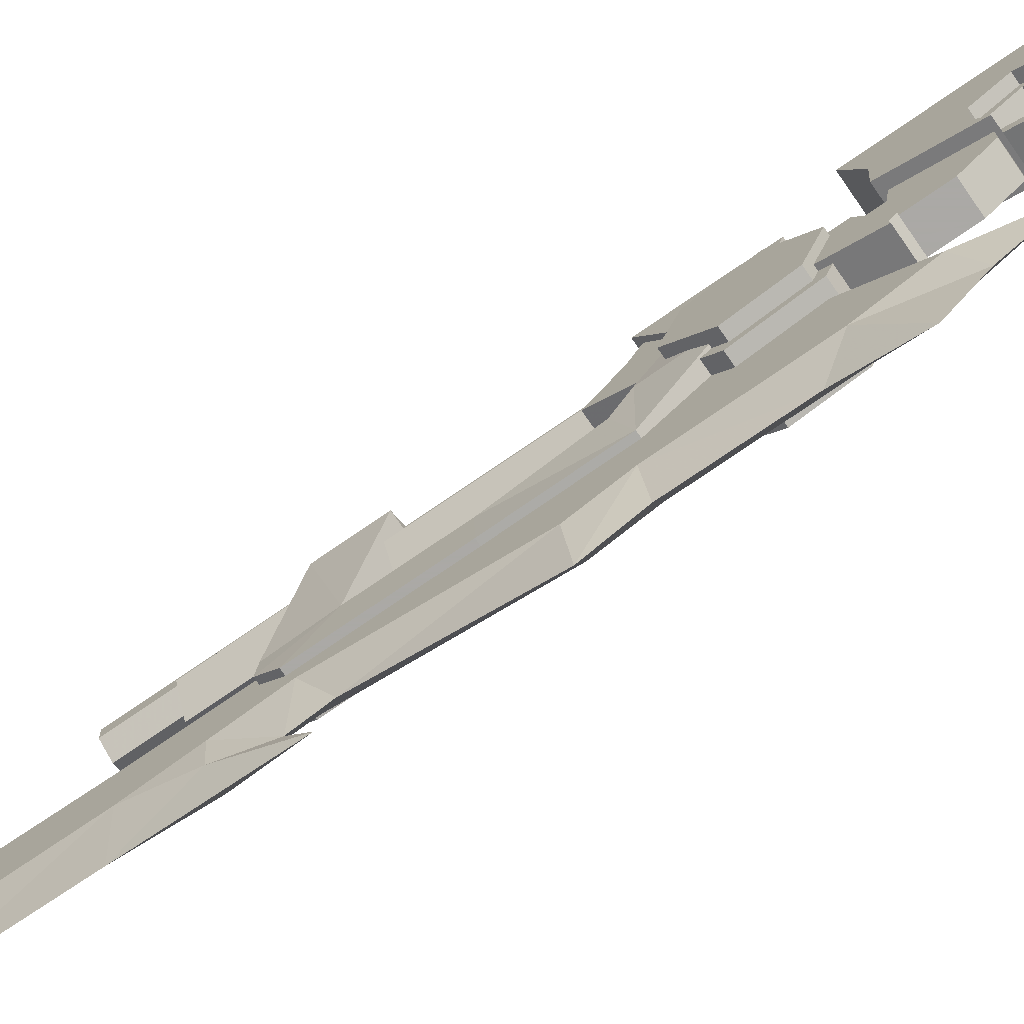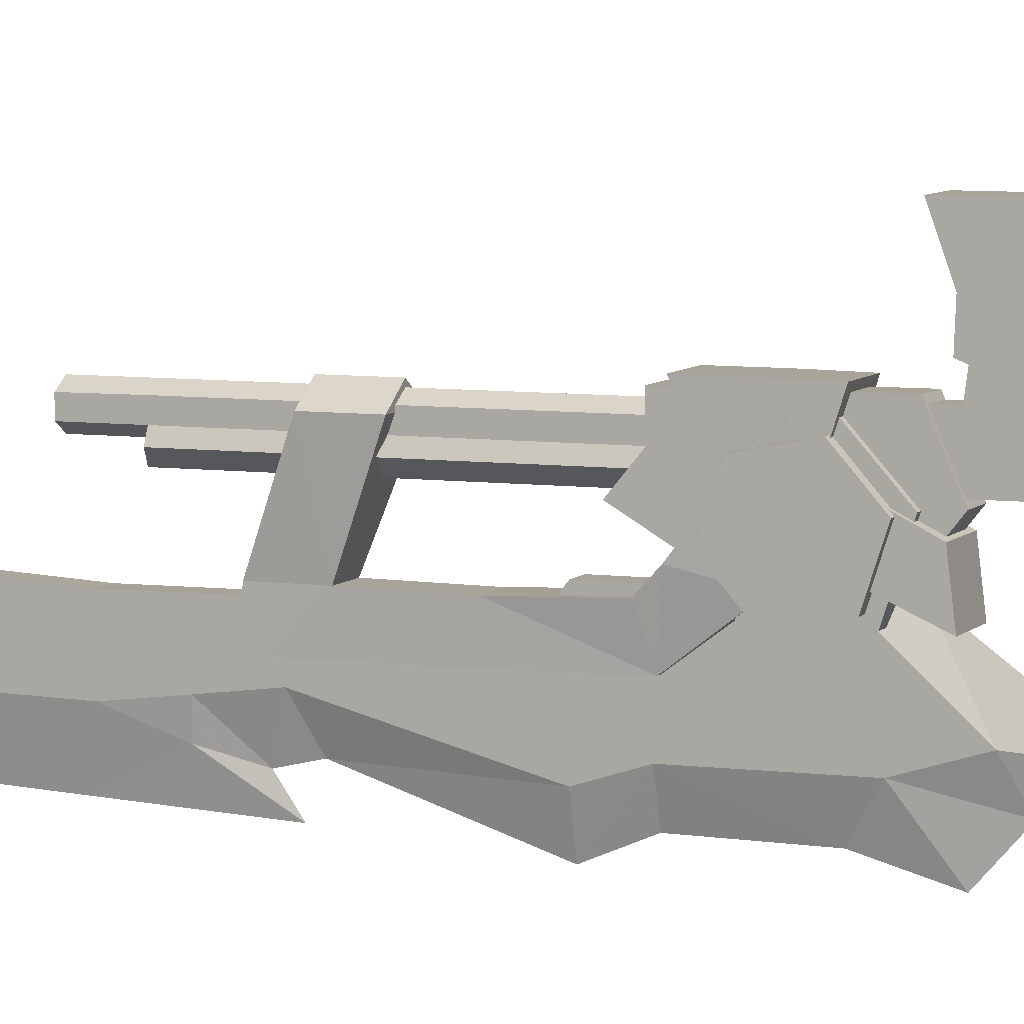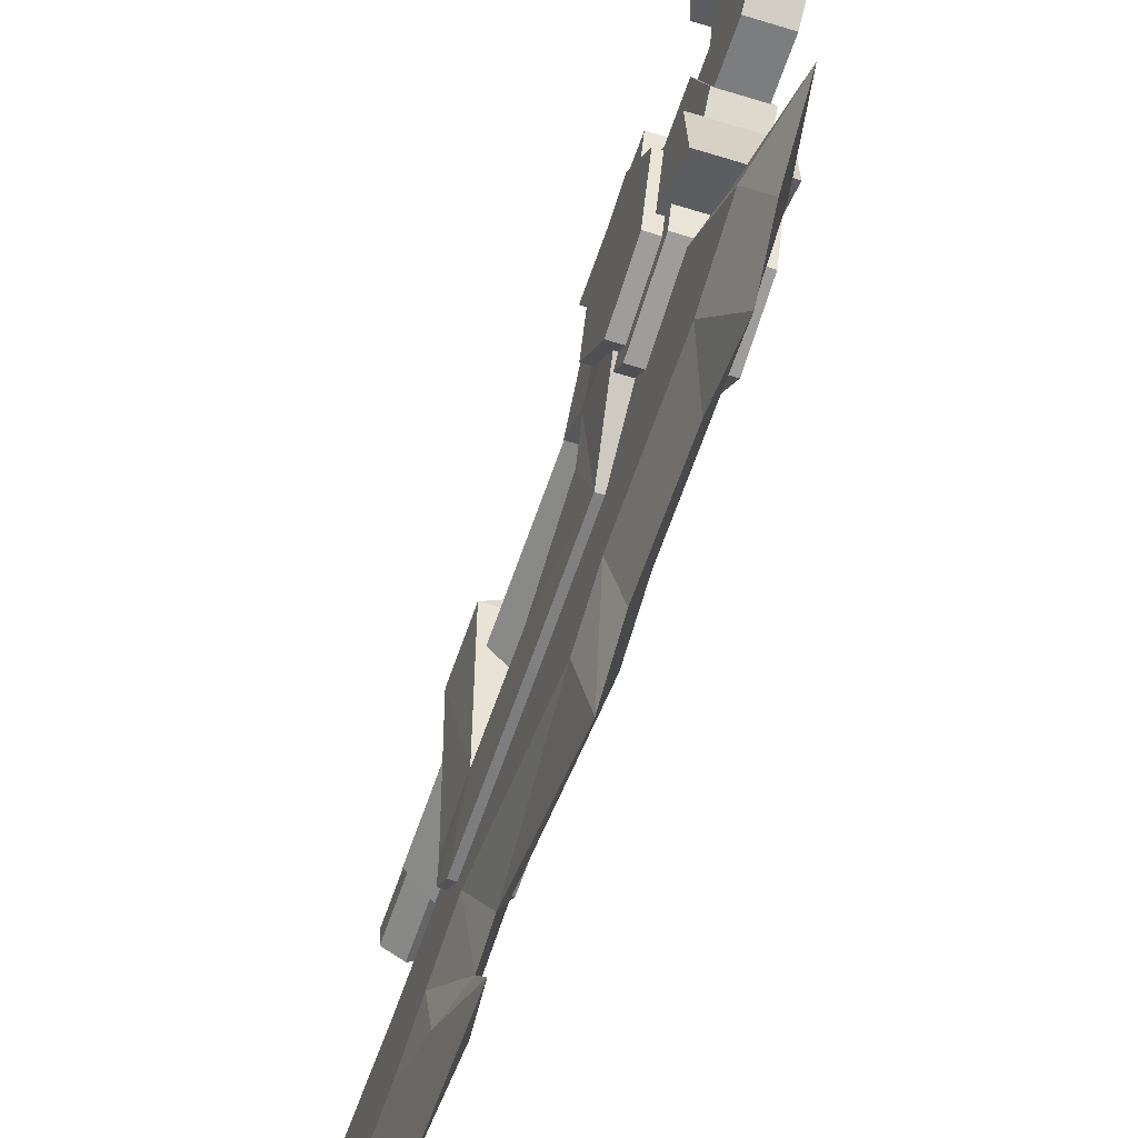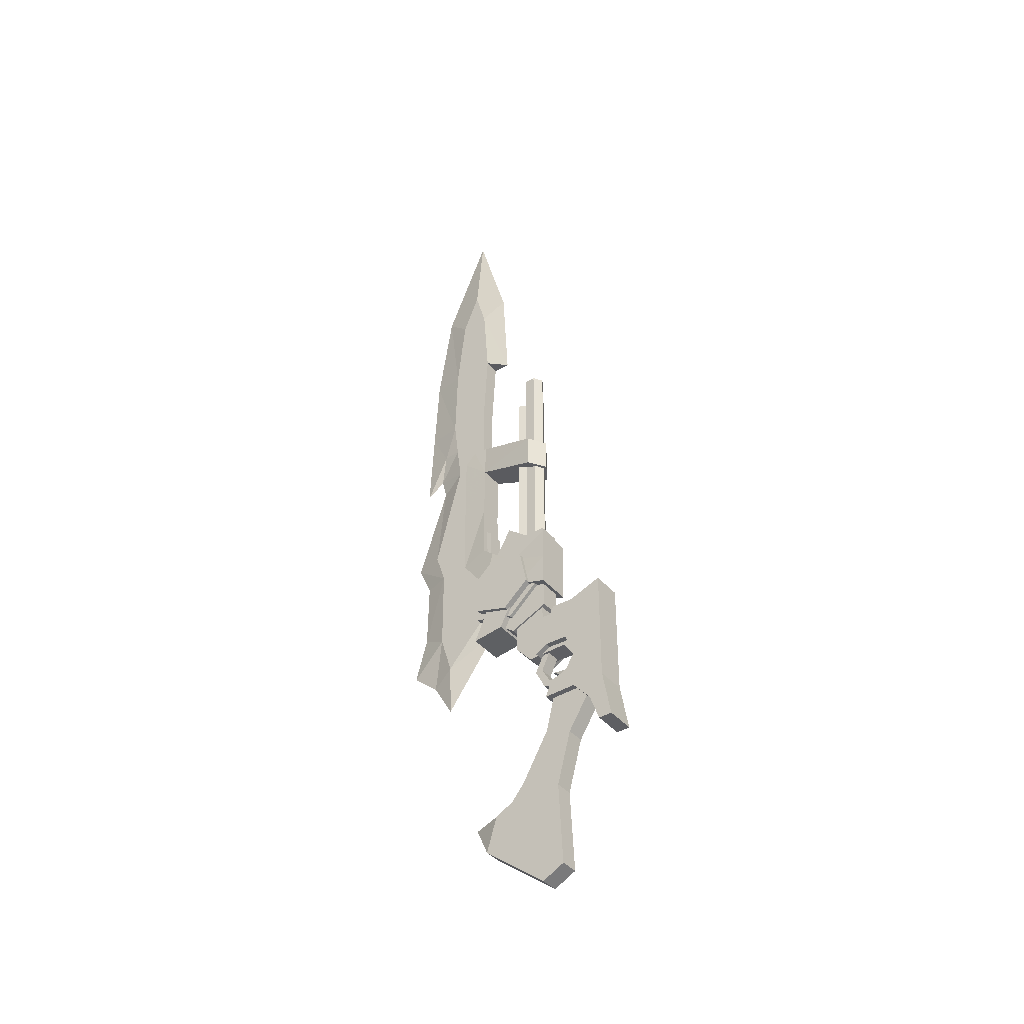
<metadata>
{"format":"obj","ext":"obj","renderer":"f3d","projection":"perspective","resolution":1024,"background":"white","views":[{"elev":-75.5,"azim":124.5,"up":"+Y"},{"elev":6.8,"azim":111.9,"up":"+Y"},{"elev":-59.0,"azim":161.8,"up":"+Y"},{"elev":-40.9,"azim":126.4,"up":"+Z"}]}
</metadata>
<code>
o w21gn07
v 0.0218 -0.0749 0.1028
v -0.0045 -0.0749 0.1028
v -0.0045 -0.0939 0.08
v 0.0218 -0.0358 0.1703
v -0.0045 -0.0358 0.1703
v 0.0218 -0.0189 0.2387
v -0.0045 -0.0189 0.2387
v 0.0218 -0.0189 0.0791
v -0.0045 -0.0133 -0.0388
v -0.0045 -0.0189 0.0791
v 0.0218 -0.0133 -0.0388
v 0.0218 0.0017 0.1547
v -0.0045 0.0017 0.1547
v 0.0218 0.0526 0.2353
v -0.0045 0.0526 0.2353
v -0.0045 -0.1358 0.0166
v -0.0045 -0.0452 -0.0547
v -0.0045 -0.1205 0.0659
v -0.0045 -0.0936 0.0797
v 0.0218 -0.1358 0.0166
v 0.0087 -0.1621 0.0634
v 0.0218 -0.1205 0.0659
v 0.0218 -0.0939 0.0797
v 0.0218 -0.0452 -0.0547
v -0.0045 -0.0939 0.0797
v 0.0218 -0.0039 0.2541
v -0.0045 0.0117 0.2778
v 0.0218 -0.0039 0.3016
v -0.0045 -0.0039 0.3016
v 0.0218 0.0117 0.2778
v -0.0045 -0.0039 0.2541
v -0.0045 0.0411 0.3556
v 0.0218 0.0411 0.3556
v -0.0045 -0.0621 0.3009
v -0.0045 -0.0402 0.3666
v -0.0045 -0.0858 0.3281
v 0.0218 -0.0621 0.3009
v 0.0218 -0.0858 0.3281
v 0.0218 -0.0402 0.3666
v -0.0045 -0.0402 0.4097
v 0.0218 -0.0402 0.4097
v 0.0218 -0.0858 0.4075
v -0.0045 -0.0858 0.4075
v 0.0087 -0.0899 0.5103
v 0.0271 -0.0774 0.8059
v 0.0087 -0.0899 0.8125
v 0.0271 -0.0774 0.5103
v 0.0221 -0.0664 0.5103
v 0.0221 -0.0508 0.8059
v 0.0221 -0.0664 0.8059
v 0.0221 -0.0508 0.5103
v 0.0087 -0.043 0.8059
v 0.0087 -0.043 0.5103
v -0.0048 -0.0508 0.8059
v -0.0048 -0.0508 0.5103
v -0.0048 -0.0664 0.8059
v -0.0048 -0.0664 0.5103
v -0.0095 -0.0774 0.5103
v -0.0095 -0.0774 0.8059
v 0.0087 -0.0743 0.81
v 0.0221 -0.0664 0.8597
v 0.0087 -0.0743 0.8597
v 0.0221 -0.0511 0.8597
v 0.0087 -0.043 0.8597
v -0.0048 -0.0508 0.8597
v -0.0048 -0.0664 0.8597
v 0.0087 -0.0589 0.8597
v -0.001 -0.0549 0.2762
v 0.0187 -0.038 0.3106
v -0.001 -0.038 0.3106
v 0.0187 -0.0549 0.2762
v -0.001 -0.0405 0.2472
v 0.0187 -0.0405 0.2472
v -0.001 -0.0139 0.2416
v 0.0187 -0.0139 0.2416
v 0.0187 -0.0439 0.2762
v -0.001 -0.0277 0.3106
v 0.0187 -0.0277 0.3106
v -0.001 -0.0439 0.2762
v 0.0187 -0.0318 0.2537
v -0.001 -0.0318 0.2537
v 0.0187 -0.0055 0.2481
v -0.001 -0.0055 0.2481
v 0.003 -0.0096 0.2569
v 0.0121 -0.0302 0.2694
v 0.0055 -0.0302 0.2694
v 0.0146 -0.0096 0.2569
v 0.003 0.0123 0.2603
v 0.0146 0.0123 0.2603
v 0.0146 -0.0099 0.2647
v 0.003 -0.0099 0.2647
v 0.0146 0.0161 0.2687
v 0.003 0.0161 0.2687
v 0.0077 0.0551 0.1506
v 0.0302 0.0551 0.1506
v 0.0302 0.0414 0.1894
v -0.0129 0.0157 0.2197
v 0.0302 -0.0308 0.2191
v -0.0129 -0.0308 0.2191
v 0.0302 0.0157 0.2197
v -0.0129 0.0414 0.1894
v 0.0087 0.0414 0.1894
v 0.0087 -0.0161 0.3691
v 0.0302 -0.0461 0.2978
v -0.0129 -0.0461 0.2978
v 0.0302 -0.0161 0.3691
v 0.0087 0.0623 0.2197
v -0.0129 0.0745 0.1506
v -0.0129 0.0623 0.2197
v 0.0087 0.0745 0.1506
v 0.0302 0.0623 0.2197
v 0.0302 0.0745 0.1506
v 0.0087 0.0623 0.3847
v -0.0129 0.0623 0.3847
v 0.0302 0.0623 0.3847
v 0.0302 0.0157 0.3678
v -0.0129 0.0036 0.2503
v -0.0129 -0.0214 0.2428
v -0.0129 0.0157 0.3678
v -0.0129 -0.0286 0.3081
v -0.0129 -0.0161 0.3691
v -0.0129 0.0036 0.3069
v -0.0129 0.0195 0.2784
v -0.0129 0.0551 0.1506
v 0.0087 0.0157 0.3678
v 0.0302 0.0036 0.3069
v 0.0302 -0.0286 0.3081
v 0.0302 0.0195 0.2784
v 0.0302 0.0036 0.2503
v 0.0302 -0.0214 0.2428
v -0.007 -0.0902 0.5306
v -0.007 -0.0908 0.3628
v -0.007 -0.1264 0.3909
v -0.007 -0.0358 0.5306
v -0.007 -0.0352 0.3866
v 0.0243 -0.1264 0.3909
v 0.0243 -0.0908 0.3628
v 0.0243 -0.0358 0.5306
v 0.0243 -0.0352 0.3866
v 0.0243 -0.0902 0.5306
v 0.0199 -0.1358 0.4294
v -0.0026 -0.1358 0.4294
v 0.0087 -0.1358 0.3891
v 0.0199 -0.1358 0.5725
v -0.0026 -0.1358 0.5725
v -0.0026 -0.153 0.5862
v 0.0199 -0.153 0.5862
v -0.0026 -0.153 0.7434
v 0.0199 -0.153 0.7434
v -0.0026 -0.1536 0.8384
v 0.0199 -0.1536 0.8384
v -0.0026 -0.1471 0.9544
v 0.0199 -0.1471 0.9544
v 0.0087 -0.1136 0.9391
v -0.0026 -0.2264 0.4056
v 0.0087 -0.2652 0.4294
v 0.0087 -0.283 0.3653
v -0.0026 -0.2268 0.5272
v -0.0026 -0.2089 0.3484
v 0.0087 -0.2152 0.2809
v 0.0087 -0.2443 0.3312
v 0.0087 -0.2639 0.5272
v 0.0199 -0.2268 0.5272
v -0.0026 -0.2414 0.5725
v 0.0087 -0.2833 0.5725
v -0.0026 -0.1996 0.7297
v 0.0199 -0.2414 0.5725
v 0.0199 -0.2089 0.3484
v 0.0199 -0.2264 0.4056
v 0.0199 -0.1996 0.7297
v 0.0199 -0.2064 0.7831
v 0.0199 -0.2133 0.8384
v 0.0087 -0.2374 0.7116
v -0.0026 -0.2064 0.7831
v -0.0026 -0.2133 0.8384
v -0.0026 -0.2105 0.9544
v 0.0087 -0.2658 0.8469
v 0.0087 -0.2596 0.965
v 0.0199 -0.2105 0.9544
v -0.0026 -0.1558 1.07
v -0.0026 -0.1974 1.07
v 0.0087 -0.1227 1.101
v 0.0199 -0.1558 1.07
v -0.0026 -0.1724 1.13
v 0.0087 -0.2371 1.113
v 0.0087 -0.1699 1.271
v 0.0087 -0.2446 0.7422
v -0.002 -0.233 0.785
v 0.0159 -0.233 0.785
v 0.0087 -0.2721 0.7234
v 0.0199 -0.1974 1.07
v 0.0199 -0.1724 1.13
v 0.0399 -0.1052 0.4475
v 0.0399 -0.0664 0.4822
v 0.0399 -0.1158 0.4984
v 0.0399 -0.0558 0.4312
v 0.0399 -0.0946 0.3969
v 0.0399 -0.1439 0.4131
v 0.0399 -0.1546 0.4637
v -0.0226 -0.0664 0.4822
v -0.0226 -0.1158 0.4984
v -0.0226 -0.0558 0.4312
v -0.0226 -0.0946 0.3969
v -0.0226 -0.1439 0.4131
v -0.0226 -0.1546 0.4637
v -0.0226 -0.1052 0.4475
v 0.0302 -0.1052 0.4475
v 0.0302 -0.0924 0.3866
v 0.0302 -0.0461 0.4281
v 0.0302 -0.1518 0.4059
v 0.0302 -0.1646 0.4672
v 0.0302 -0.118 0.5087
v -0.0126 -0.0924 0.3866
v -0.0126 -0.0461 0.4281
v -0.0126 -0.1518 0.4059
v -0.0126 -0.1646 0.4672
v -0.0126 -0.118 0.5087
v -0.0126 -0.1052 0.4475
v -0.0126 -0.0327 0.5091
v -0.0126 -0.0596 0.5228
v 0.0302 -0.0596 0.5228
v 0.0302 -0.0327 0.5091
v -0.0126 -0.0933 0.5506
v 0.0302 -0.0933 0.5506
v 0.0249 -0.1446 0.7509
v -0.0076 -0.1664 0.7534
v 0.0249 -0.1664 0.7534
v -0.0076 -0.1446 0.7509
v -0.0166 -0.0293 0.4212
v 0.0343 -0.0286 0.4662
v 0.0343 -0.0293 0.4212
v -0.0166 -0.0286 0.4662
v 0.0343 -0.0286 0.5156
v -0.0166 -0.0286 0.5156
v -0.0166 -0.1358 0.4625
v -0.0141 -0.1239 0.5184
v -0.0166 -0.0824 0.4856
v -0.0166 -0.0733 0.4353
v -0.0166 -0.1286 0.4172
v 0.0334 -0.0824 0.4859
v 0.0318 -0.1239 0.5184
v 0.0343 -0.0733 0.4353
v 0.0343 -0.1518 0.365
v -0.0166 -0.1058 0.3706
v 0.0343 -0.1058 0.3706
v -0.0166 -0.1518 0.365
v 0.0343 -0.1358 0.4625
v 0.0343 -0.1286 0.4172
v -0.0116 -0.1424 0.5359
v 0.0293 -0.1424 0.5359
v -0.0085 -0.1455 0.6191
v 0.0259 -0.1455 0.6191
v -0.0076 -0.1814 0.5234
v -0.0076 -0.1833 0.6191
v 0.0249 -0.1814 0.5234
v 0.0249 -0.1833 0.6191
v -0.0085 -0.1446 0.7003
v 0.0259 -0.1446 0.7003
v -0.0076 -0.1833 0.7003
v 0.0249 -0.1833 0.7003
v -0.0076 -0.1833 0.7366
v 0.0249 -0.1833 0.7366
v 0.0343 -0.0546 0.7172
v -0.0166 -0.0546 0.7172
v -0.0166 -0.0546 0.6666
v 0.0343 -0.0546 0.6666
v 0.0087 -0.038 0.6666
v 0.0087 -0.038 0.7172
f 1 2 3
f 4 2 1
f 2 4 5
f 6 5 4
f 5 6 7
f 8 9 10
f 9 8 11
f 12 10 13
f 10 12 8
f 14 13 15
f 13 14 12
f 9 17 16
f 16 18 9
f 9 19 10
f 19 9 18
f 13 2 5
f 2 13 10
f 15 5 7
f 5 15 13
f 12 6 4
f 6 12 14
f 8 4 1
f 4 8 12
f 20 22 21
f 21 16 20
f 23 8 1
f 17 20 16
f 20 17 24
f 9 24 17
f 24 9 11
f 21 18 16
f 18 21 22
f 11 23 22
f 23 11 8
f 11 20 24
f 20 11 22
f 18 22 23
f 25 19 18
f 7 6 26
f 27 28 29
f 28 27 30
f 31 30 27
f 30 31 26
f 7 26 31
f 15 7 31
f 27 32 15
f 33 28 30
f 30 14 33
f 14 26 6
f 26 14 30
f 34 32 29
f 32 34 35
f 36 35 34
f 37 29 28
f 29 37 34
f 38 34 37
f 34 38 36
f 39 28 33
f 28 39 37
f 35 33 32
f 33 35 39
f 40 39 35
f 39 40 41
f 39 38 37
f 38 39 42
f 41 42 39
f 43 35 36
f 35 43 40
f 42 36 38
f 36 42 43
f 15 31 27
f 32 27 29
f 44 45 46
f 45 44 47
f 48 49 50
f 49 48 51
f 51 52 49
f 52 51 53
f 53 54 52
f 54 53 55
f 55 56 54
f 56 55 57
f 58 46 59
f 46 58 44
f 60 61 62
f 61 60 50
f 50 49 63
f 49 64 63
f 64 49 52
f 52 65 64
f 65 52 54
f 54 66 65
f 66 54 56
f 56 62 66
f 62 56 60
f 67 63 64
f 63 67 61
f 67 64 65
f 67 65 66
f 67 66 62
f 67 62 61
f 50 63 61
f 46 50 60
f 60 59 46
f 46 45 50
f 45 48 50
f 48 45 47
f 58 56 57
f 56 58 59
f 60 56 59
f 68 69 70
f 69 68 71
f 72 71 68
f 71 72 73
f 74 73 72
f 73 74 75
f 76 77 78
f 77 76 79
f 80 79 76
f 79 80 81
f 82 81 80
f 81 82 83
f 71 78 69
f 78 71 76
f 73 76 71
f 76 73 80
f 75 80 73
f 80 75 82
f 79 70 77
f 70 79 68
f 81 68 79
f 68 81 72
f 83 72 81
f 72 83 74
f 84 85 86
f 85 84 87
f 88 87 84
f 87 88 89
f 90 86 85
f 86 90 91
f 92 91 90
f 91 92 93
f 87 90 85
f 91 84 86
f 89 90 87
f 90 89 92
f 93 84 91
f 84 93 88
f 25 18 23
f 23 1 25
f 3 25 1
f 2 10 19
f 3 2 19
f 19 25 3
f 94 95 96
f 97 98 99
f 98 97 100
f 101 100 97
f 100 101 102
f 103 105 104
f 104 106 103
f 107 108 109
f 108 107 110
f 111 110 107
f 110 111 112
f 113 109 114
f 109 113 107
f 115 107 113
f 107 115 111
f 116 111 115
f 117 99 118
f 99 117 97
f 119 120 121
f 120 119 122
f 123 122 119
f 109 124 101
f 101 123 109
f 114 109 123
f 124 109 108
f 108 94 124
f 114 123 119
f 119 113 114
f 116 103 106
f 103 116 125
f 115 125 116
f 125 115 113
f 126 106 127
f 106 126 116
f 128 116 126
f 116 128 111
f 100 129 98
f 129 100 128
f 112 96 95
f 95 110 112
f 96 112 111
f 111 128 96
f 110 95 94
f 94 108 110
f 94 96 102
f 102 96 100
f 123 101 97
f 97 117 123
f 126 127 120
f 126 120 122
f 126 122 123
f 130 99 98
f 100 96 128
f 118 99 130
f 129 118 130
f 118 129 117
f 128 117 129
f 129 130 98
f 123 117 128
f 126 123 128
f 106 104 127
f 121 120 105
f 131 132 133
f 132 134 135
f 134 132 131
f 136 132 137
f 132 136 133
f 138 140 139
f 139 134 138
f 140 136 137
f 139 135 134
f 139 140 137
f 134 131 140
f 134 140 138
f 141 143 142
f 142 144 141
f 144 142 145
f 145 146 144
f 147 144 146
f 146 148 147
f 149 147 148
f 148 150 149
f 151 149 150
f 150 152 151
f 153 151 152
f 152 154 153
f 155 157 156
f 156 158 155
f 159 160 161
f 160 159 143
f 142 143 159
f 156 162 158
f 162 156 163
f 164 162 165
f 165 166 164
f 146 164 166
f 164 158 162
f 158 142 155
f 142 158 145
f 159 155 142
f 155 159 161
f 145 158 164
f 164 146 145
f 163 165 162
f 165 163 167
f 144 167 163
f 168 169 161
f 169 168 141
f 143 141 168
f 169 156 157
f 157 161 169
f 163 156 169
f 169 141 163
f 144 163 141
f 168 160 143
f 160 168 161
f 157 155 161
f 166 148 146
f 149 170 147
f 170 149 171
f 151 171 149
f 171 151 172
f 153 172 151
f 167 147 170
f 170 173 167
f 165 167 173
f 173 166 165
f 174 148 166
f 148 174 150
f 175 150 174
f 176 150 175
f 175 177 176
f 178 176 177
f 177 172 178
f 179 178 172
f 152 181 180
f 180 182 152
f 154 152 182
f 182 183 154
f 153 154 183
f 183 179 153
f 184 180 181
f 181 185 184
f 186 184 185
f 152 150 176
f 176 181 152
f 187 166 173
f 166 187 174
f 188 174 187
f 174 188 175
f 177 175 188
f 171 187 170
f 187 171 189
f 170 187 173
f 189 190 187
f 190 189 177
f 172 177 189
f 171 172 189
f 188 187 190
f 188 190 177
f 178 181 176
f 181 178 185
f 179 185 178
f 185 179 191
f 183 191 179
f 186 185 192
f 192 182 186
f 184 186 182
f 182 180 184
f 191 192 185
f 192 191 183
f 192 183 182
f 167 144 147
f 193 194 195
f 194 193 196
f 193 197 196
f 197 193 198
f 193 199 198
f 199 193 195
f 195 200 201
f 200 195 194
f 194 202 200
f 202 194 196
f 196 203 202
f 203 196 197
f 197 204 203
f 204 197 198
f 198 205 204
f 205 198 199
f 199 201 205
f 201 199 195
f 206 201 200
f 206 200 202
f 206 202 203
f 206 203 204
f 206 204 205
f 206 205 201
f 207 208 209
f 208 207 210
f 207 211 210
f 211 207 212
f 209 213 214
f 213 209 208
f 208 215 213
f 215 208 210
f 210 216 215
f 216 210 211
f 211 217 216
f 217 211 212
f 218 214 213
f 218 213 215
f 218 215 216
f 218 216 217
f 219 220 221
f 219 221 222
f 220 223 224
f 220 224 221
f 222 207 209
f 207 222 221
f 221 212 207
f 212 221 224
f 219 209 214
f 209 219 222
f 224 217 212
f 217 224 223
f 220 214 218
f 218 223 220
f 220 219 214
f 218 217 223
f 172 153 179
f 139 137 132
f 139 132 135
f 119 125 113
f 121 125 119
f 125 121 103
f 103 121 105
f 124 102 101
f 102 124 94
f 127 104 105
f 127 105 120
f 225 226 227
f 226 225 228
f 229 230 231
f 230 229 232
f 232 233 230
f 233 232 234
f 235 236 237
f 235 237 238
f 238 239 235
f 232 229 238
f 238 234 232
f 234 238 237
f 236 240 237
f 240 236 241
f 237 233 234
f 233 237 240
f 240 230 233
f 230 240 242
f 231 230 242
f 243 244 245
f 244 243 246
f 242 229 231
f 229 242 238
f 247 248 242
f 248 246 243
f 246 248 239
f 239 244 246
f 244 239 238
f 238 245 244
f 245 238 242
f 248 245 242
f 245 248 243
f 240 247 242
f 247 240 241
f 239 248 247
f 235 239 247
f 249 250 241
f 241 236 249
f 250 249 251
f 251 252 250
f 253 249 236
f 236 235 253
f 254 251 249
f 249 253 254
f 241 255 247
f 255 241 250
f 255 250 252
f 252 256 255
f 255 253 235
f 235 247 255
f 256 253 255
f 253 256 254
f 252 257 258
f 257 252 251
f 259 257 251
f 251 254 259
f 254 260 259
f 260 254 256
f 258 260 256
f 256 252 258
f 261 226 257
f 257 259 261
f 259 262 261
f 262 259 260
f 227 258 225
f 258 227 262
f 262 260 258
f 228 257 226
f 261 227 226
f 227 261 262
f 228 263 264
f 263 228 225
f 258 265 266
f 265 258 257
f 264 265 257
f 257 228 264
f 258 263 225
f 263 258 266
f 266 265 267
f 265 268 267
f 268 265 264
f 264 263 268
f 263 267 268
f 267 263 266

</code>
